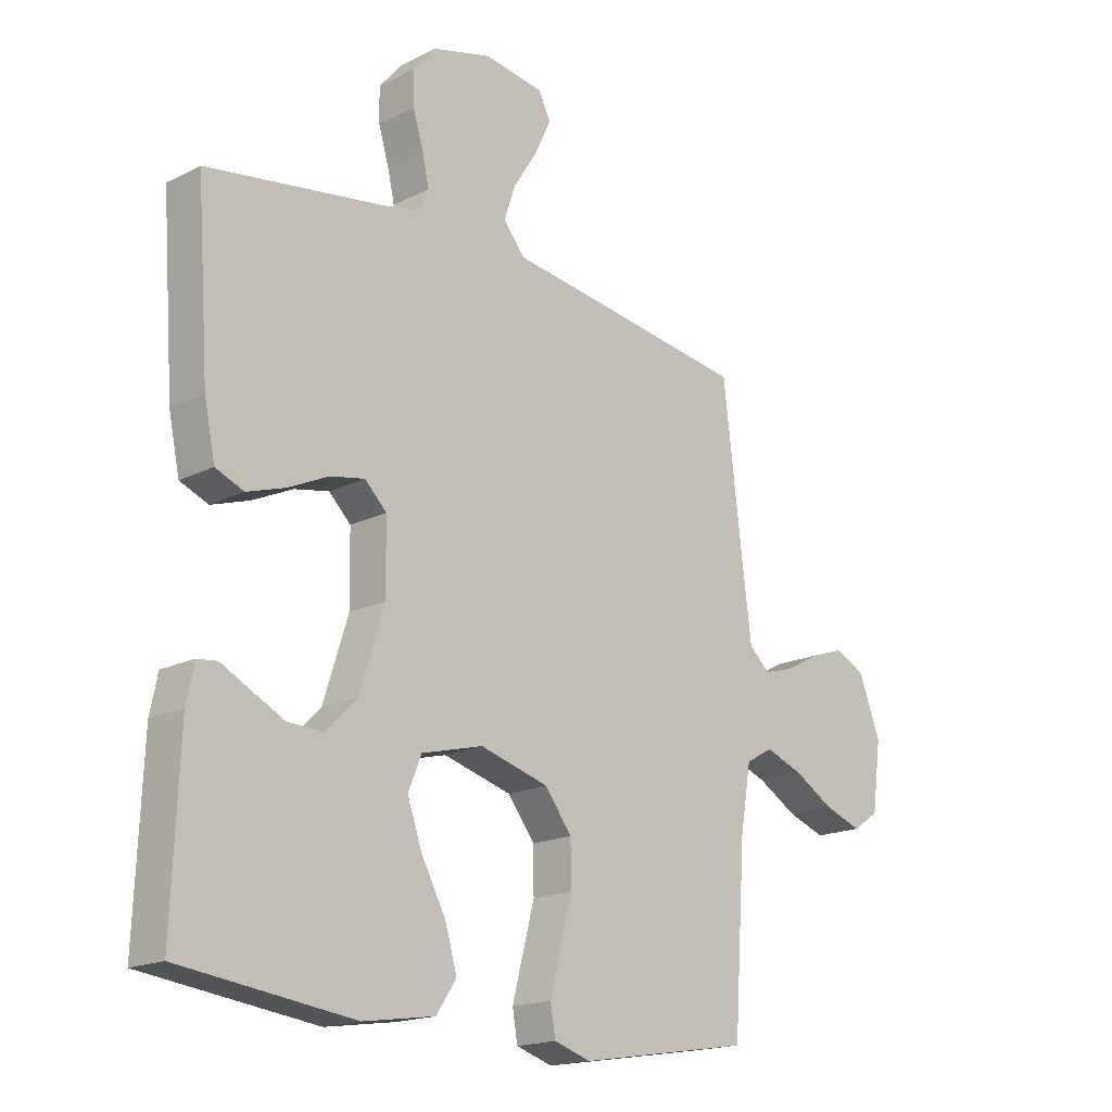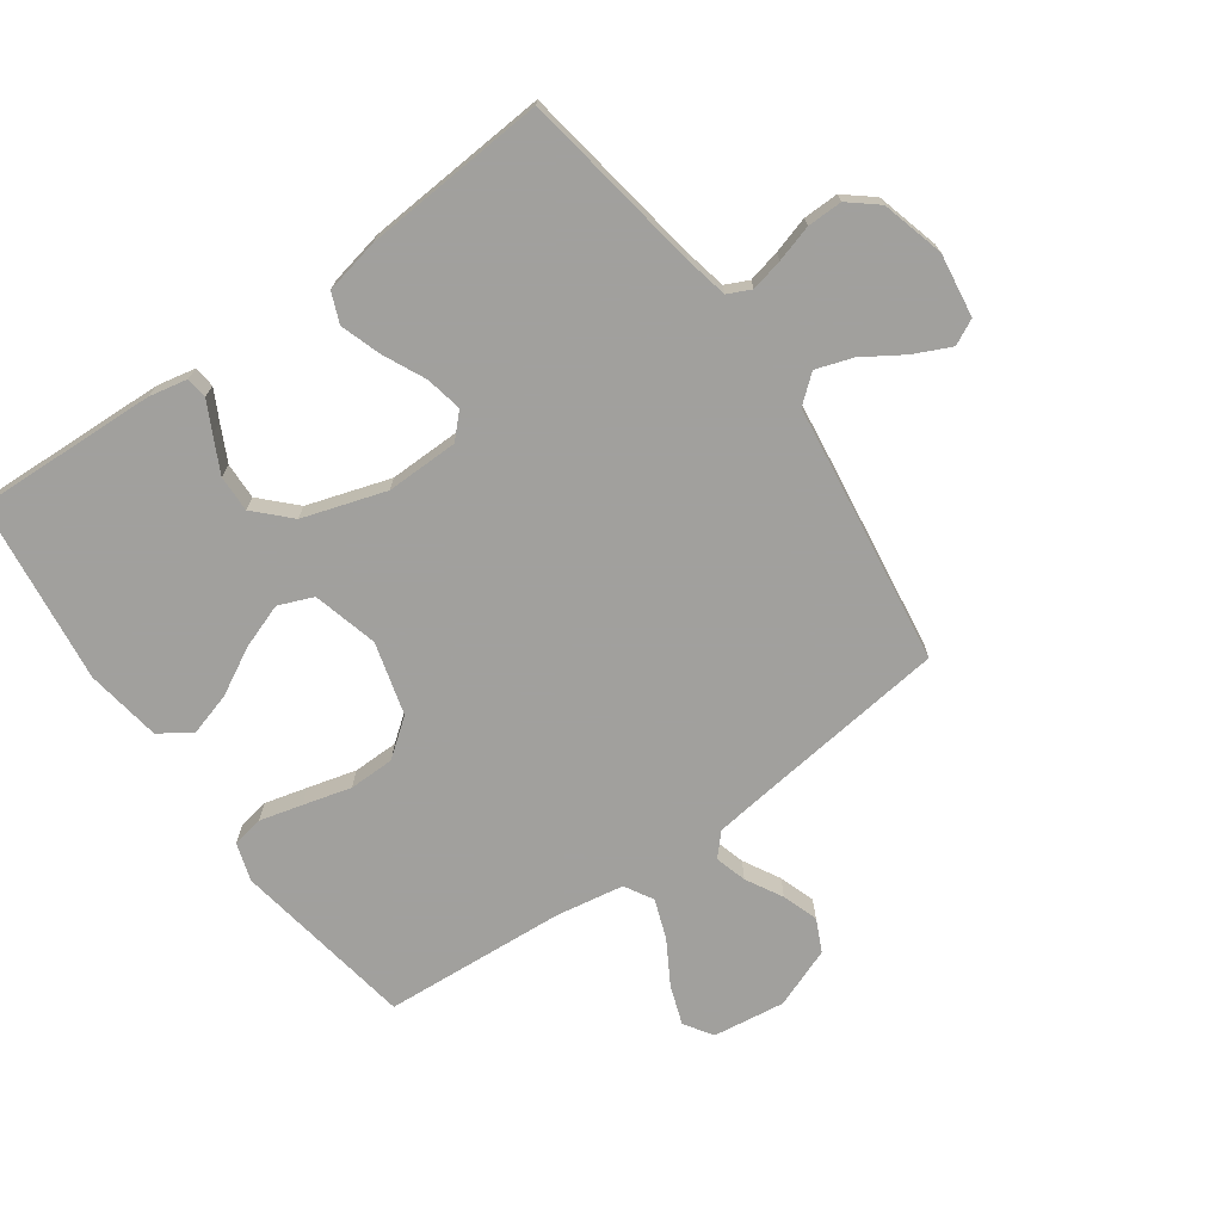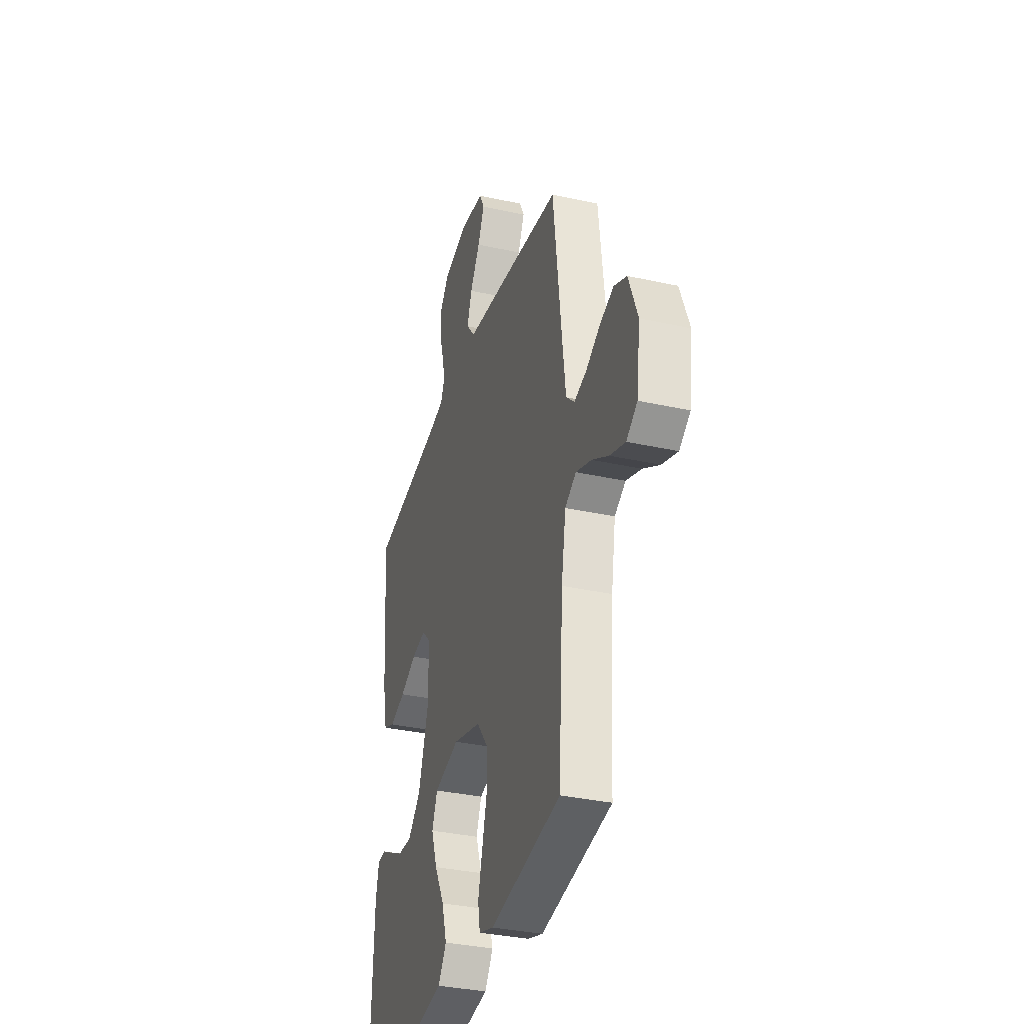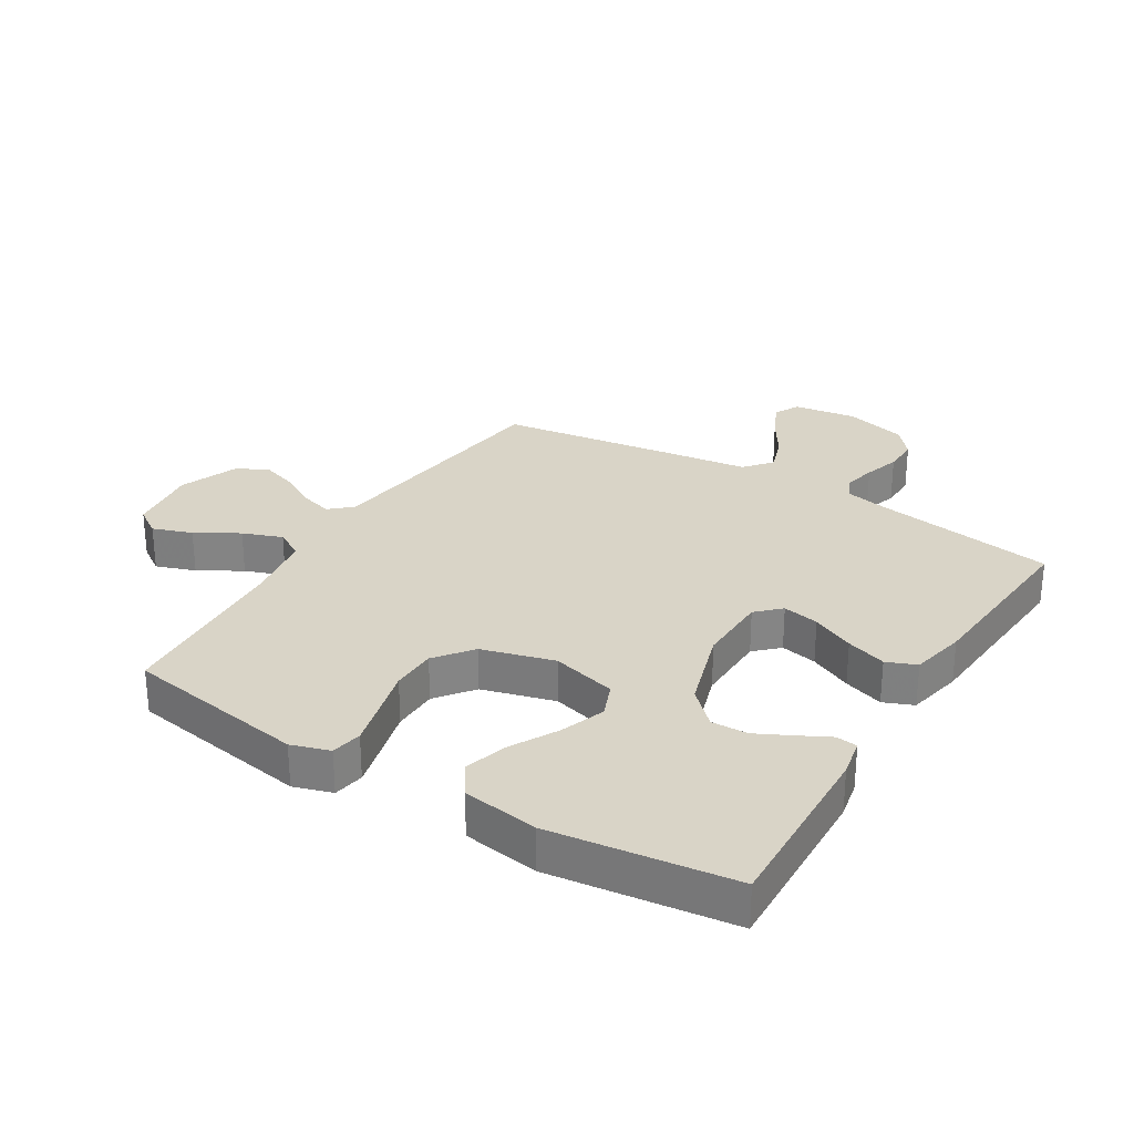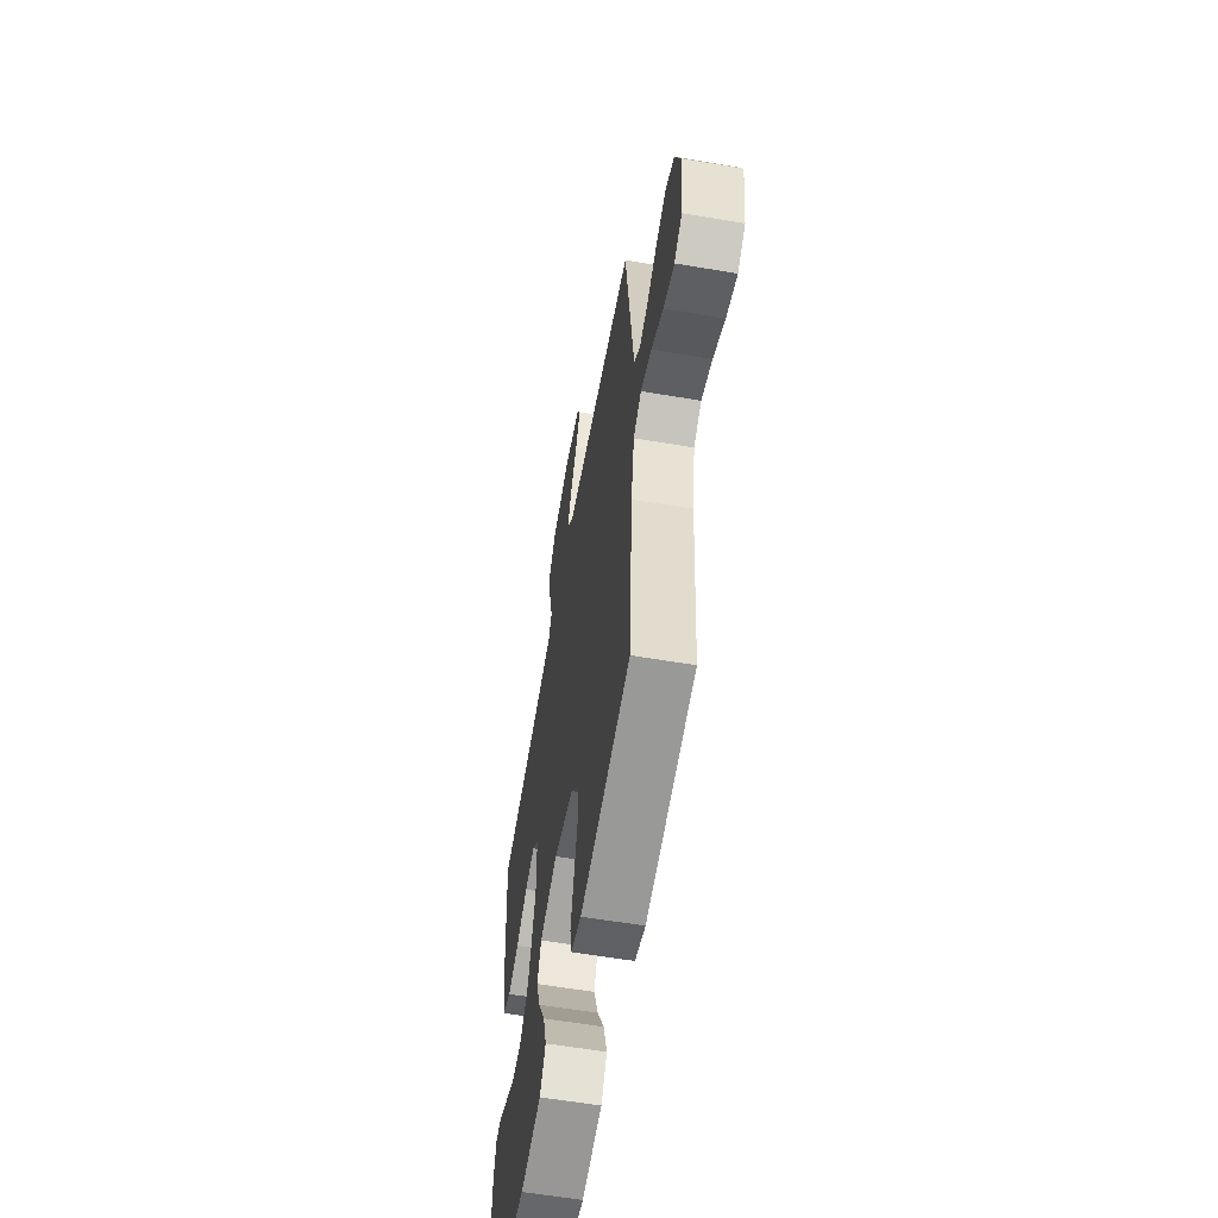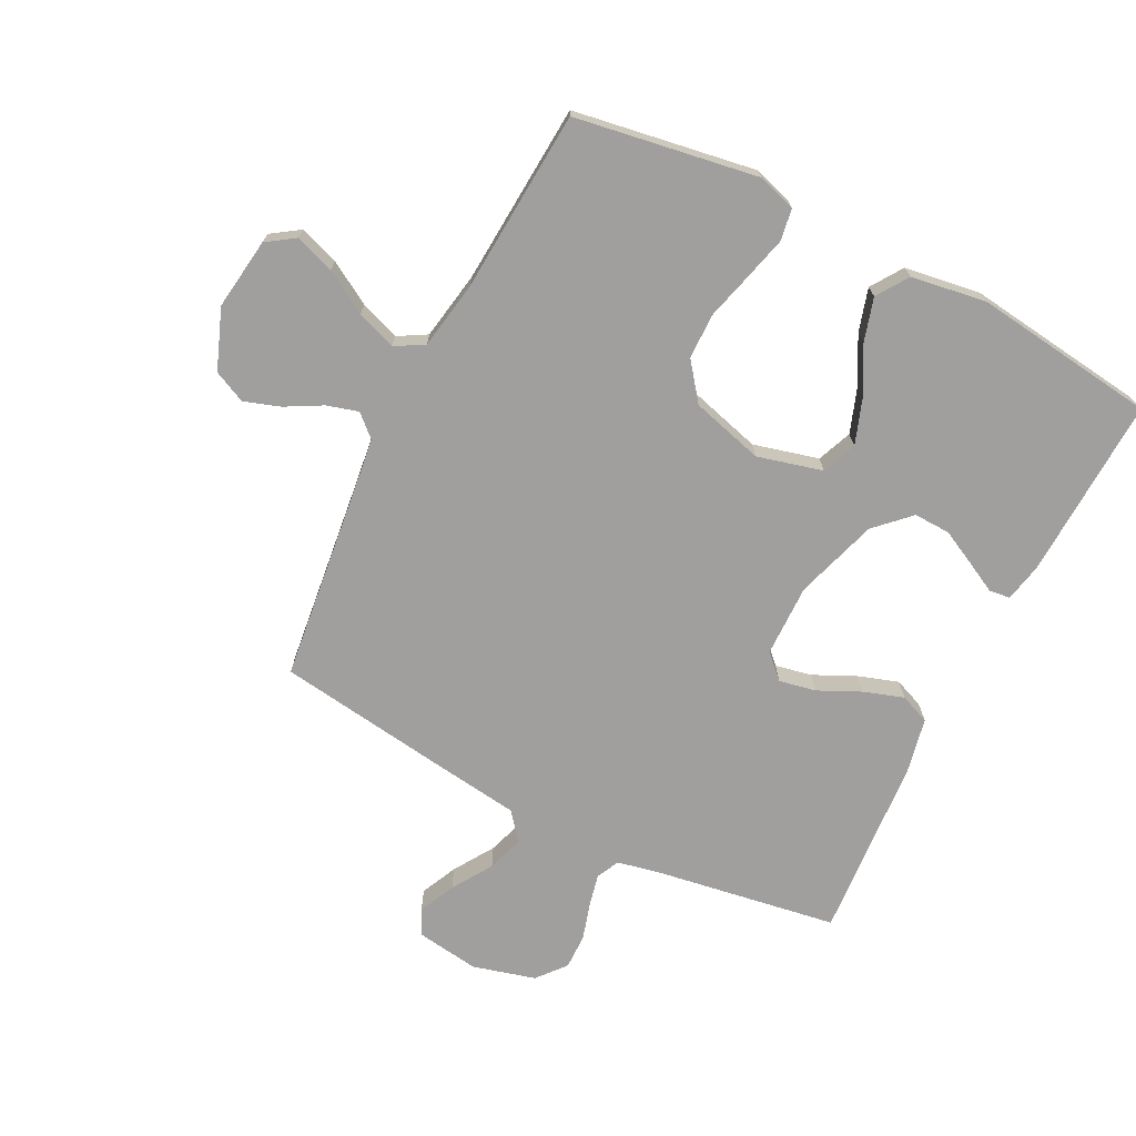
<metadata>
{"format":"obj","ext":"obj","renderer":"f3d","projection":"perspective","resolution":1024,"background":"white","views":[{"elev":-17.9,"azim":-45.7,"up":"+Z"},{"elev":-71.7,"azim":-54.6,"up":"+Y"},{"elev":-34.1,"azim":73.3,"up":"+Z"},{"elev":28.5,"azim":-148.4,"up":"+Y"},{"elev":-59.5,"azim":80.1,"up":"+Z"},{"elev":-71.4,"azim":153.1,"up":"+Y"}]}
</metadata>
<code>
v 0.5 0.07 0.5
v 0.536 0.07 0.2
v 0.55 0.07 0.089
v 0.586 0.07 0.056
v 0.638 0.07 0.071
v 0.698 0.07 0.104
v 0.757 0.07 0.124
v 0.81 0.07 0.099
v 0.848 0.07 0
v 0.832 0.07 -0.118
v 0.786 0.07 -0.149
v 0.721 0.07 -0.126
v 0.651 0.07 -0.085
v 0.586 0.07 -0.061
v 0.539 0.07 -0.088
v 0.52 0.07 -0.2
v 0.5 0.07 -0.5
v 0.2 0.07 -0.549
v 0.137 0.07 -0.529
v 0.128 0.07 -0.478
v 0.146 0.07 -0.408
v 0.167 0.07 -0.329
v 0.166 0.07 -0.254
v 0.119 0.07 -0.193
v 0 0.07 -0.16
v -0.107 0.07 -0.188
v -0.13 0.07 -0.245
v -0.104 0.07 -0.318
v -0.062 0.07 -0.396
v -0.041 0.07 -0.467
v -0.076 0.07 -0.519
v -0.2 0.07 -0.538
v -0.5 0.07 -0.5
v -0.488 0.07 -0.2
v -0.475 0.07 -0.137
v -0.44 0.07 -0.133
v -0.39 0.07 -0.159
v -0.332 0.07 -0.188
v -0.272 0.07 -0.19
v -0.217 0.07 -0.136
v -0.174 0.07 0
v -0.176 0.07 0.119
v -0.214 0.07 0.156
v -0.274 0.07 0.144
v -0.344 0.07 0.111
v -0.41 0.07 0.089
v -0.459 0.07 0.109
v -0.478 0.07 0.2
v -0.5 0.07 0.5
v -0.2 0.07 0.548
v -0.129 0.07 0.563
v -0.111 0.07 0.601
v -0.123 0.07 0.654
v -0.141 0.07 0.714
v -0.142 0.07 0.772
v -0.103 0.07 0.819
v 0 0.07 0.847
v 0.104 0.07 0.832
v 0.125 0.07 0.79
v 0.097 0.07 0.73
v 0.055 0.07 0.664
v 0.035 0.07 0.604
v 0.072 0.07 0.559
v 0.2 0.07 0.542
v 0.5 0 0.5
v 0.536 0 0.2
v 0.55 0 0.089
v 0.586 0 0.056
v 0.638 0 0.071
v 0.698 0 0.104
v 0.757 0 0.124
v 0.81 0 0.099
v 0.848 0 0
v 0.832 0 -0.118
v 0.786 0 -0.149
v 0.721 0 -0.126
v 0.651 0 -0.085
v 0.586 0 -0.061
v 0.539 0 -0.088
v 0.52 0 -0.2
v 0.5 0 -0.5
v 0.2 0 -0.549
v 0.137 0 -0.529
v 0.128 0 -0.478
v 0.146 0 -0.408
v 0.167 0 -0.329
v 0.166 0 -0.254
v 0.119 0 -0.193
v 0 0 -0.16
v -0.107 0 -0.188
v -0.13 0 -0.245
v -0.104 0 -0.318
v -0.062 0 -0.396
v -0.041 0 -0.467
v -0.076 0 -0.519
v -0.2 0 -0.538
v -0.5 0 -0.5
v -0.488 0 -0.2
v -0.475 0 -0.137
v -0.44 0 -0.133
v -0.39 0 -0.159
v -0.332 0 -0.188
v -0.272 0 -0.19
v -0.217 0 -0.136
v -0.174 0 0
v -0.176 0 0.119
v -0.214 0 0.156
v -0.274 0 0.144
v -0.344 0 0.111
v -0.41 0 0.089
v -0.459 0 0.109
v -0.478 0 0.2
v -0.5 0 0.5
v -0.2 0 0.548
v -0.129 0 0.563
v -0.111 0 0.601
v -0.123 0 0.654
v -0.141 0 0.714
v -0.142 0 0.772
v -0.103 0 0.819
v 0 0 0.847
v 0.104 0 0.832
v 0.125 0 0.79
v 0.097 0 0.73
v 0.055 0 0.664
v 0.035 0 0.604
v 0.072 0 0.559
v 0.2 0 0.542
f 63 64 1 2
f 58 59 60 61
f 58 61 62
f 57 58 62
f 56 57 62
f 53 54 55 56
f 52 53 56 62
f 51 52 62 63
f 47 48 49 50
f 44 45 46 47
f 43 44 47 50
f 42 43 50 51
f 34 35 36 37
f 34 37 38
f 33 34 38 39
f 28 29 30 31
f 27 28 31 32
f 19 20 21 22
f 17 18 19 22
f 16 17 22 23
f 15 16 23 24
f 10 11 12 13
f 10 13 14
f 9 10 14
f 8 9 14
f 5 6 7 8
f 4 5 8 14
f 3 4 14 15
f 41 42 51 63
f 40 41 63 2
f 27 32 33 39
f 26 27 39 40
f 25 26 40 2
f 15 24 25
f 2 3 15 25
f 66 65 128 127
f 125 124 123 122
f 126 125 122
f 126 122 121
f 126 121 120
f 120 119 118 117
f 126 120 117 116
f 127 126 116 115
f 114 113 112 111
f 111 110 109 108
f 114 111 108 107
f 115 114 107 106
f 101 100 99 98
f 102 101 98
f 103 102 98 97
f 95 94 93 92
f 96 95 92 91
f 86 85 84 83
f 86 83 82 81
f 87 86 81 80
f 88 87 80 79
f 77 76 75 74
f 78 77 74
f 78 74 73
f 78 73 72
f 72 71 70 69
f 78 72 69 68
f 79 78 68 67
f 127 115 106 105
f 66 127 105 104
f 103 97 96 91
f 104 103 91 90
f 66 104 90 89
f 89 88 79
f 89 79 67 66
f 1 65 66 2
f 2 66 67 3
f 3 67 68 4
f 4 68 69 5
f 5 69 70 6
f 6 70 71 7
f 7 71 72 8
f 8 72 73 9
f 9 73 74 10
f 10 74 75 11
f 11 75 76 12
f 12 76 77 13
f 13 77 78 14
f 14 78 79 15
f 15 79 80 16
f 16 80 81 17
f 17 81 82 18
f 18 82 83 19
f 19 83 84 20
f 20 84 85 21
f 21 85 86 22
f 22 86 87 23
f 23 87 88 24
f 24 88 89 25
f 25 89 90 26
f 26 90 91 27
f 27 91 92 28
f 28 92 93 29
f 29 93 94 30
f 30 94 95 31
f 31 95 96 32
f 32 96 97 33
f 33 97 98 34
f 34 98 99 35
f 35 99 100 36
f 36 100 101 37
f 37 101 102 38
f 38 102 103 39
f 39 103 104 40
f 40 104 105 41
f 41 105 106 42
f 42 106 107 43
f 43 107 108 44
f 44 108 109 45
f 45 109 110 46
f 46 110 111 47
f 47 111 112 48
f 48 112 113 49
f 49 113 114 50
f 50 114 115 51
f 51 115 116 52
f 52 116 117 53
f 53 117 118 54
f 54 118 119 55
f 55 119 120 56
f 56 120 121 57
f 57 121 122 58
f 58 122 123 59
f 59 123 124 60
f 60 124 125 61
f 61 125 126 62
f 62 126 127 63
f 63 127 128 64
f 64 128 65 1

</code>
